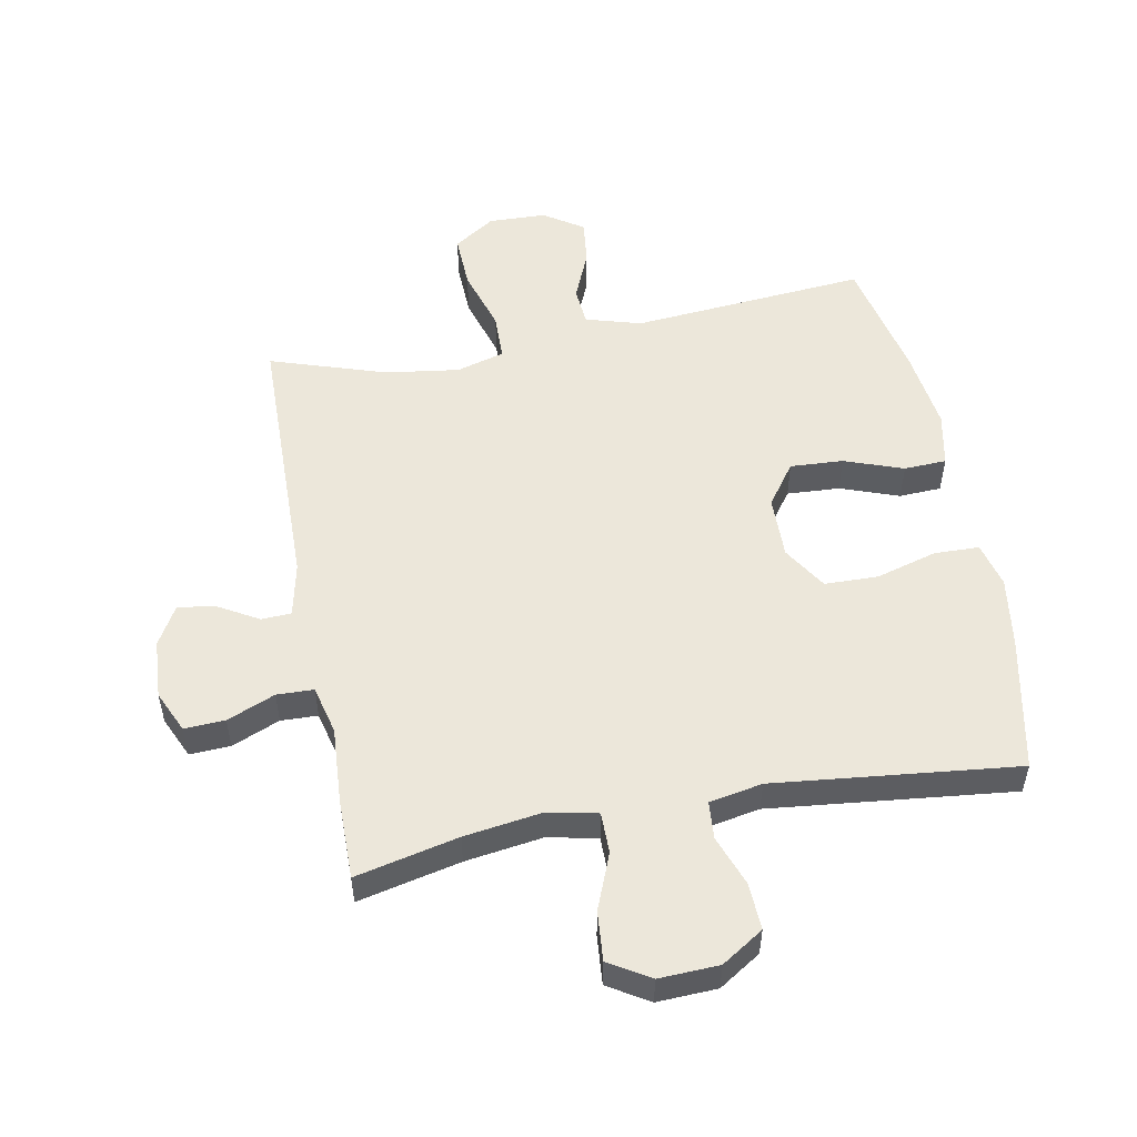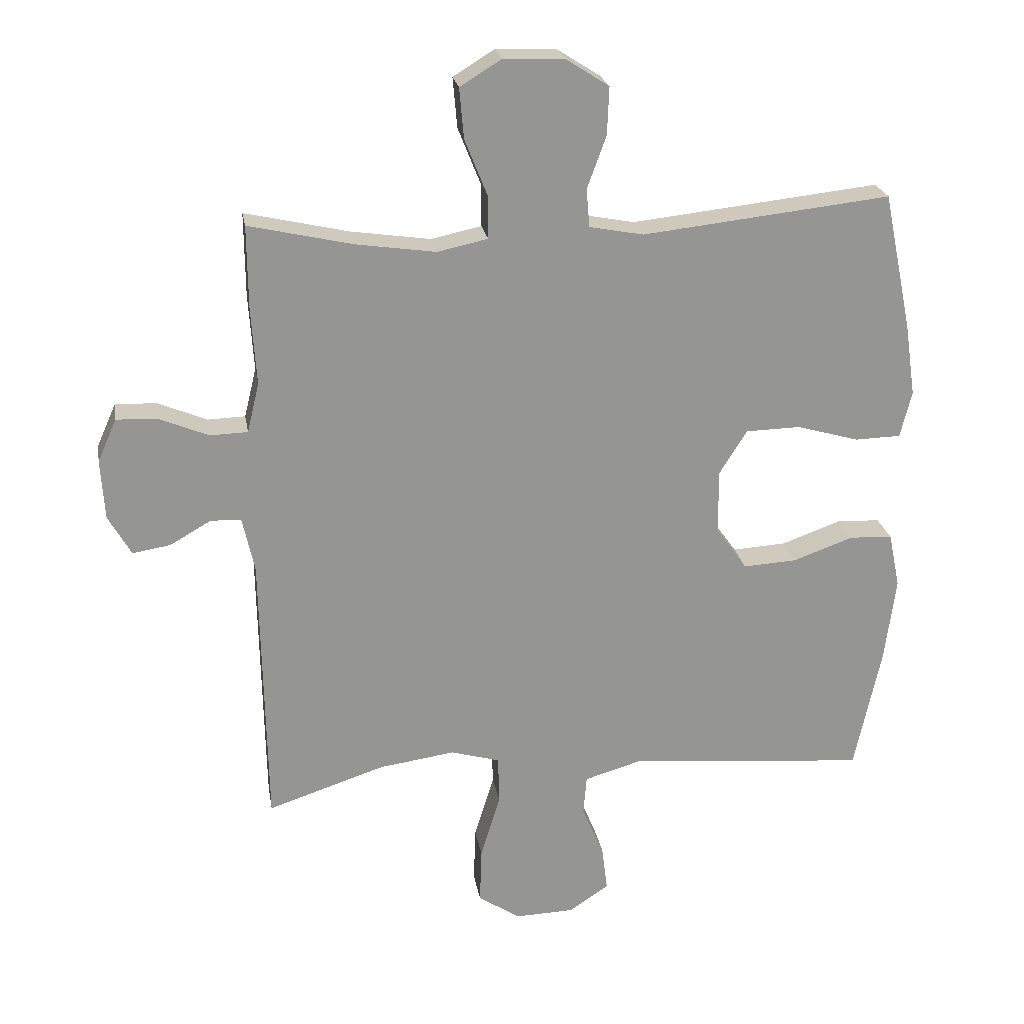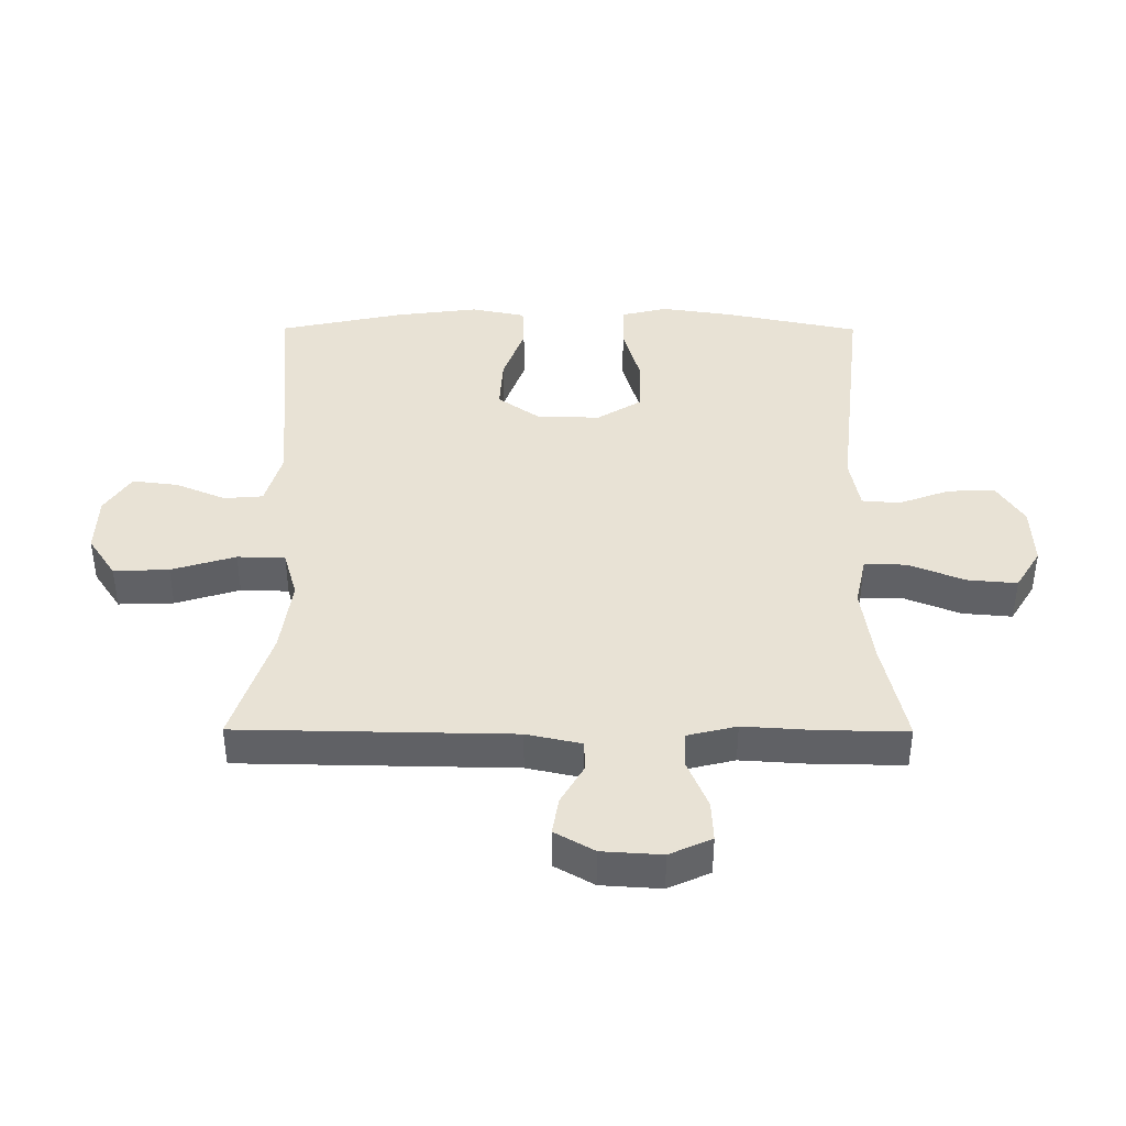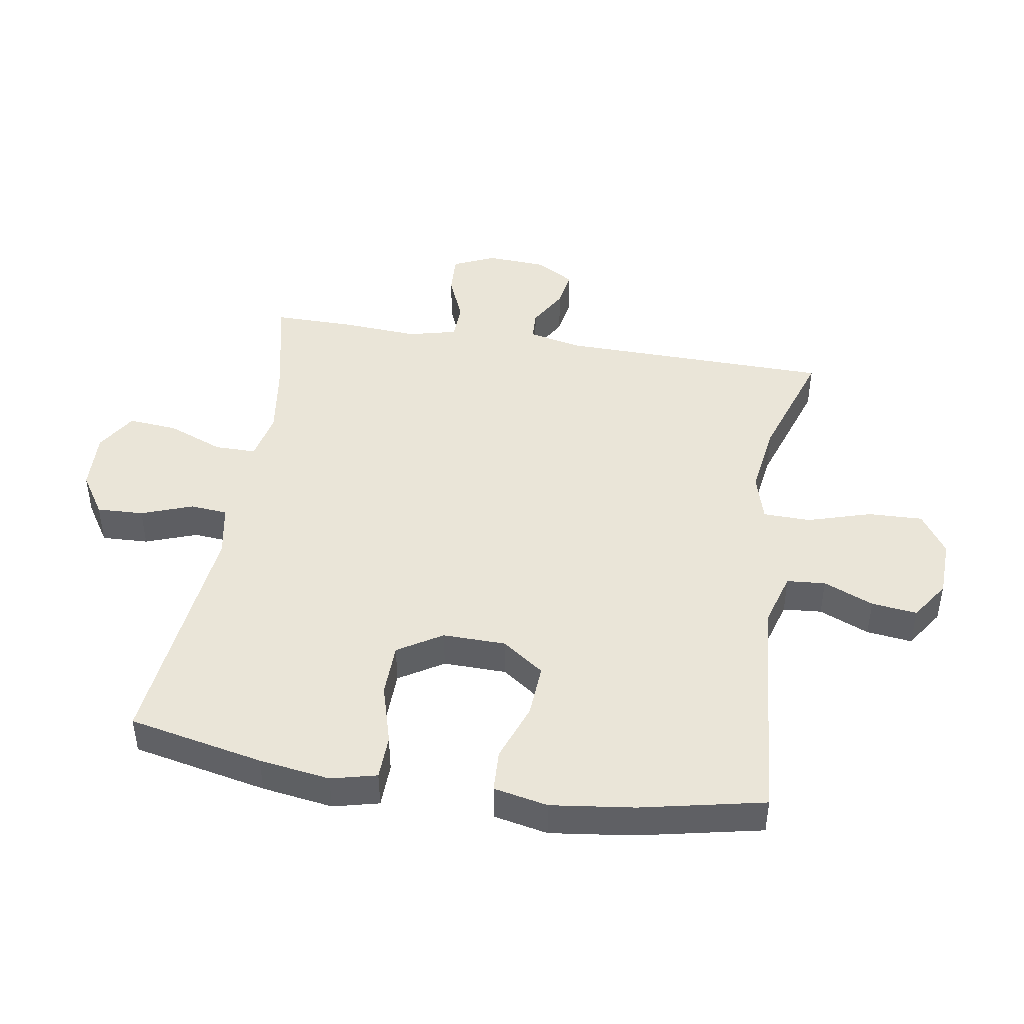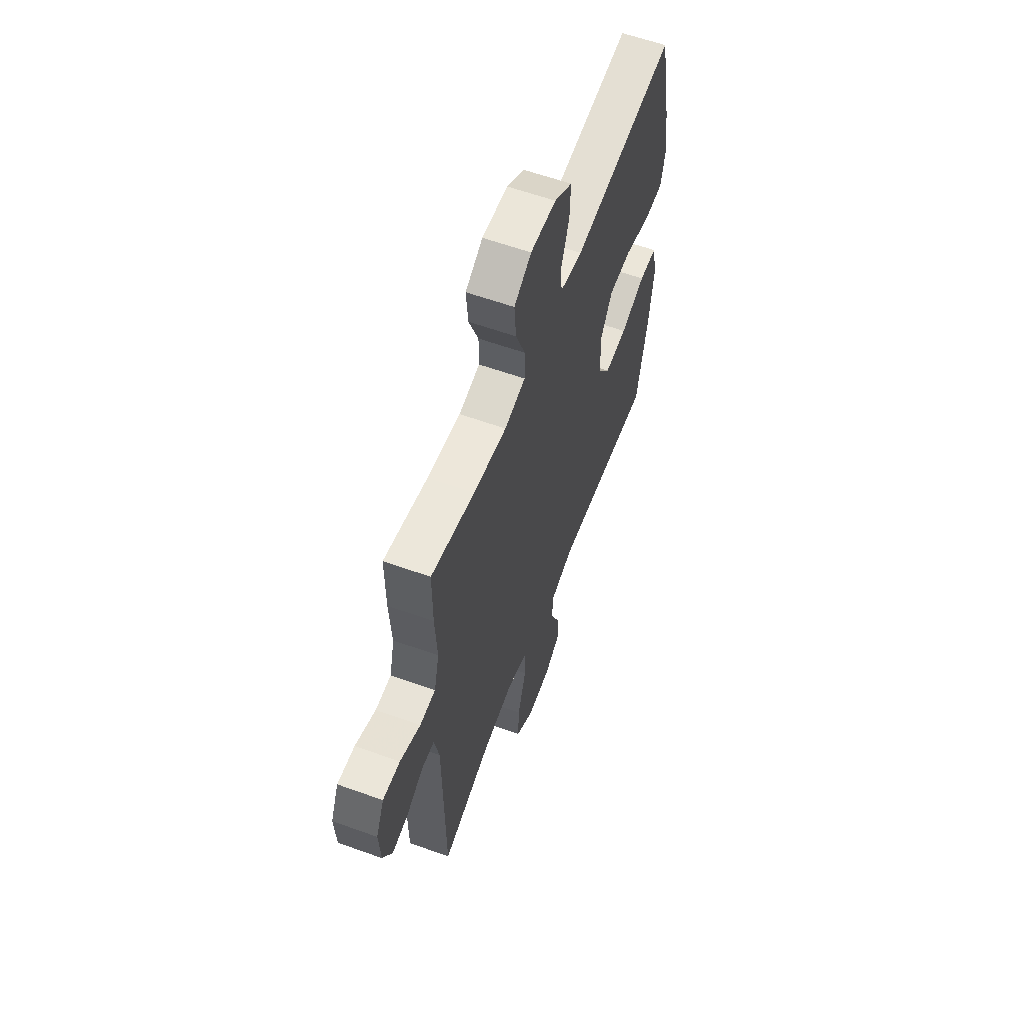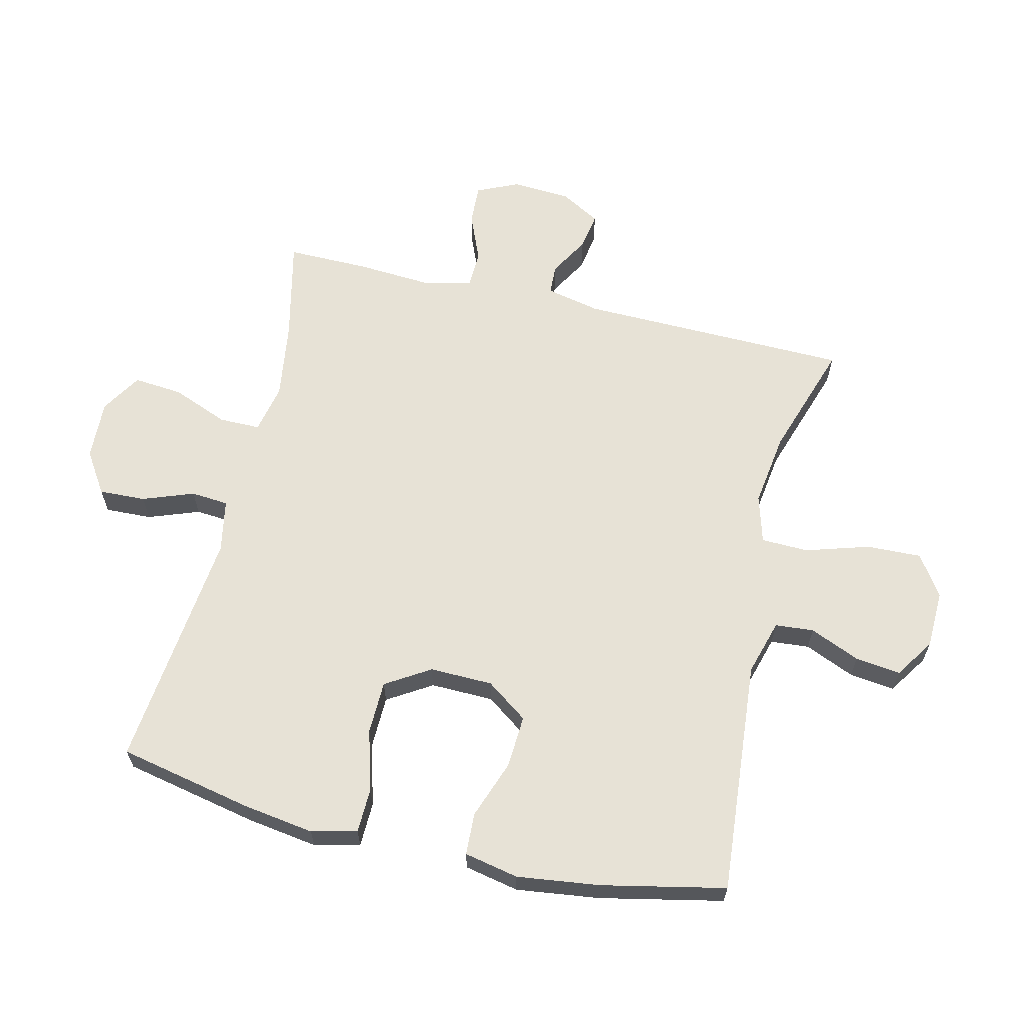
<metadata>
{"format":"obj","ext":"obj","renderer":"f3d","projection":"perspective","resolution":1024,"background":"white","views":[{"elev":52.8,"azim":-10.8,"up":"+Y"},{"elev":23.0,"azim":-9.4,"up":"+Z"},{"elev":40.9,"azim":-89.8,"up":"+Y"},{"elev":44.9,"azim":99.2,"up":"+Y"},{"elev":59.8,"azim":-69.7,"up":"+Z"},{"elev":63.3,"azim":103.3,"up":"+Y"}]}
</metadata>
<code>
v -0.5 0.07 0.5
v -0.336 0.07 0.463
v -0.211 0.07 0.445
v -0.132 0.07 0.462
v -0.132 0.07 0.528
v -0.168 0.07 0.618
v -0.175 0.07 0.697
v -0.11 0.07 0.737
v -0.014 0.07 0.733
v 0.053 0.07 0.69
v 0.05 0.07 0.615
v 0.02 0.07 0.533
v 0.025 0.07 0.473
v 0.11 0.07 0.457
v 0.5 0.07 0.5
v 0.545 0.07 0.284
v 0.562 0.07 0.17
v 0.544 0.07 0.097
v 0.472 0.07 0.095
v 0.374 0.07 0.123
v 0.288 0.07 0.121
v 0.244 0.07 0.05
v 0.246 0.07 -0.051
v 0.294 0.07 -0.118
v 0.379 0.07 -0.113
v 0.473 0.07 -0.079
v 0.541 0.07 -0.082
v 0.559 0.07 -0.169
v 0.542 0.07 -0.302
v 0.5 0.07 -0.5
v 0.122 0.07 -0.468
v 0.033 0.07 -0.494
v 0.028 0.07 -0.556
v 0.062 0.07 -0.636
v 0.071 0.07 -0.709
v 0.008 0.07 -0.751
v -0.085 0.07 -0.754
v -0.151 0.07 -0.71
v -0.148 0.07 -0.622
v -0.117 0.07 -0.52
v -0.119 0.07 -0.444
v -0.196 0.07 -0.422
v -0.315 0.07 -0.439
v -0.5 0.07 -0.5
v -0.508 0.07 -0.064
v -0.527 0.07 0.023
v -0.575 0.07 0.025
v -0.639 0.07 -0.012
v -0.699 0.07 -0.022
v -0.735 0.07 0.041
v -0.741 0.07 0.136
v -0.711 0.07 0.203
v -0.646 0.07 0.2
v -0.569 0.07 0.168
v -0.51 0.07 0.17
v -0.491 0.07 0.248
v -0.499 0.07 0.369
v -0.5 0 0.5
v -0.336 0 0.463
v -0.211 0 0.445
v -0.132 0 0.462
v -0.132 0 0.528
v -0.168 0 0.618
v -0.175 0 0.697
v -0.11 0 0.737
v -0.014 0 0.733
v 0.053 0 0.69
v 0.05 0 0.615
v 0.02 0 0.533
v 0.025 0 0.473
v 0.11 0 0.457
v 0.5 0 0.5
v 0.545 0 0.284
v 0.562 0 0.17
v 0.544 0 0.097
v 0.472 0 0.095
v 0.374 0 0.123
v 0.288 0 0.121
v 0.244 0 0.05
v 0.246 0 -0.051
v 0.294 0 -0.118
v 0.379 0 -0.113
v 0.473 0 -0.079
v 0.541 0 -0.082
v 0.559 0 -0.169
v 0.542 0 -0.302
v 0.5 0 -0.5
v 0.122 0 -0.468
v 0.033 0 -0.494
v 0.028 0 -0.556
v 0.062 0 -0.636
v 0.071 0 -0.709
v 0.008 0 -0.751
v -0.085 0 -0.754
v -0.151 0 -0.71
v -0.148 0 -0.622
v -0.117 0 -0.52
v -0.119 0 -0.444
v -0.196 0 -0.422
v -0.315 0 -0.439
v -0.5 0 -0.5
v -0.508 0 -0.064
v -0.527 0 0.023
v -0.575 0 0.025
v -0.639 0 -0.012
v -0.699 0 -0.022
v -0.735 0 0.041
v -0.741 0 0.136
v -0.711 0 0.203
v -0.646 0 0.2
v -0.569 0 0.168
v -0.51 0 0.17
v -0.491 0 0.248
v -0.499 0 0.369
f 56 57 1 2
f 55 56 2 3
f 51 52 53 54
f 51 54 55
f 50 51 55
f 47 48 49 50
f 46 47 50 55
f 45 46 55 3
f 43 44 45 3
f 37 38 39 40
f 37 40 41
f 36 37 41
f 33 34 35 36
f 32 33 36 41
f 31 32 41
f 30 31 41 42
f 28 29 30 42
f 25 26 27 28
f 24 25 28 42
f 17 18 19 20
f 17 20 21
f 14 15 16 17
f 13 14 17 21
f 9 10 11 12
f 9 12 13
f 8 9 13
f 5 6 7 8
f 4 5 8 13
f 23 24 42 43
f 22 23 43 3
f 13 21 22
f 3 4 13 22
f 59 58 114 113
f 60 59 113 112
f 111 110 109 108
f 112 111 108
f 112 108 107
f 107 106 105 104
f 112 107 104 103
f 60 112 103 102
f 60 102 101 100
f 97 96 95 94
f 98 97 94
f 98 94 93
f 93 92 91 90
f 98 93 90 89
f 98 89 88
f 99 98 88 87
f 99 87 86 85
f 85 84 83 82
f 99 85 82 81
f 77 76 75 74
f 78 77 74
f 74 73 72 71
f 78 74 71 70
f 69 68 67 66
f 70 69 66
f 70 66 65
f 65 64 63 62
f 70 65 62 61
f 100 99 81 80
f 60 100 80 79
f 79 78 70
f 79 70 61 60
f 1 58 59 2
f 2 59 60 3
f 3 60 61 4
f 4 61 62 5
f 5 62 63 6
f 6 63 64 7
f 7 64 65 8
f 8 65 66 9
f 9 66 67 10
f 10 67 68 11
f 11 68 69 12
f 12 69 70 13
f 13 70 71 14
f 14 71 72 15
f 15 72 73 16
f 16 73 74 17
f 17 74 75 18
f 18 75 76 19
f 19 76 77 20
f 20 77 78 21
f 21 78 79 22
f 22 79 80 23
f 23 80 81 24
f 24 81 82 25
f 25 82 83 26
f 26 83 84 27
f 27 84 85 28
f 28 85 86 29
f 29 86 87 30
f 30 87 88 31
f 31 88 89 32
f 32 89 90 33
f 33 90 91 34
f 34 91 92 35
f 35 92 93 36
f 36 93 94 37
f 37 94 95 38
f 38 95 96 39
f 39 96 97 40
f 40 97 98 41
f 41 98 99 42
f 42 99 100 43
f 43 100 101 44
f 44 101 102 45
f 45 102 103 46
f 46 103 104 47
f 47 104 105 48
f 48 105 106 49
f 49 106 107 50
f 50 107 108 51
f 51 108 109 52
f 52 109 110 53
f 53 110 111 54
f 54 111 112 55
f 55 112 113 56
f 56 113 114 57
f 57 114 58 1

</code>
